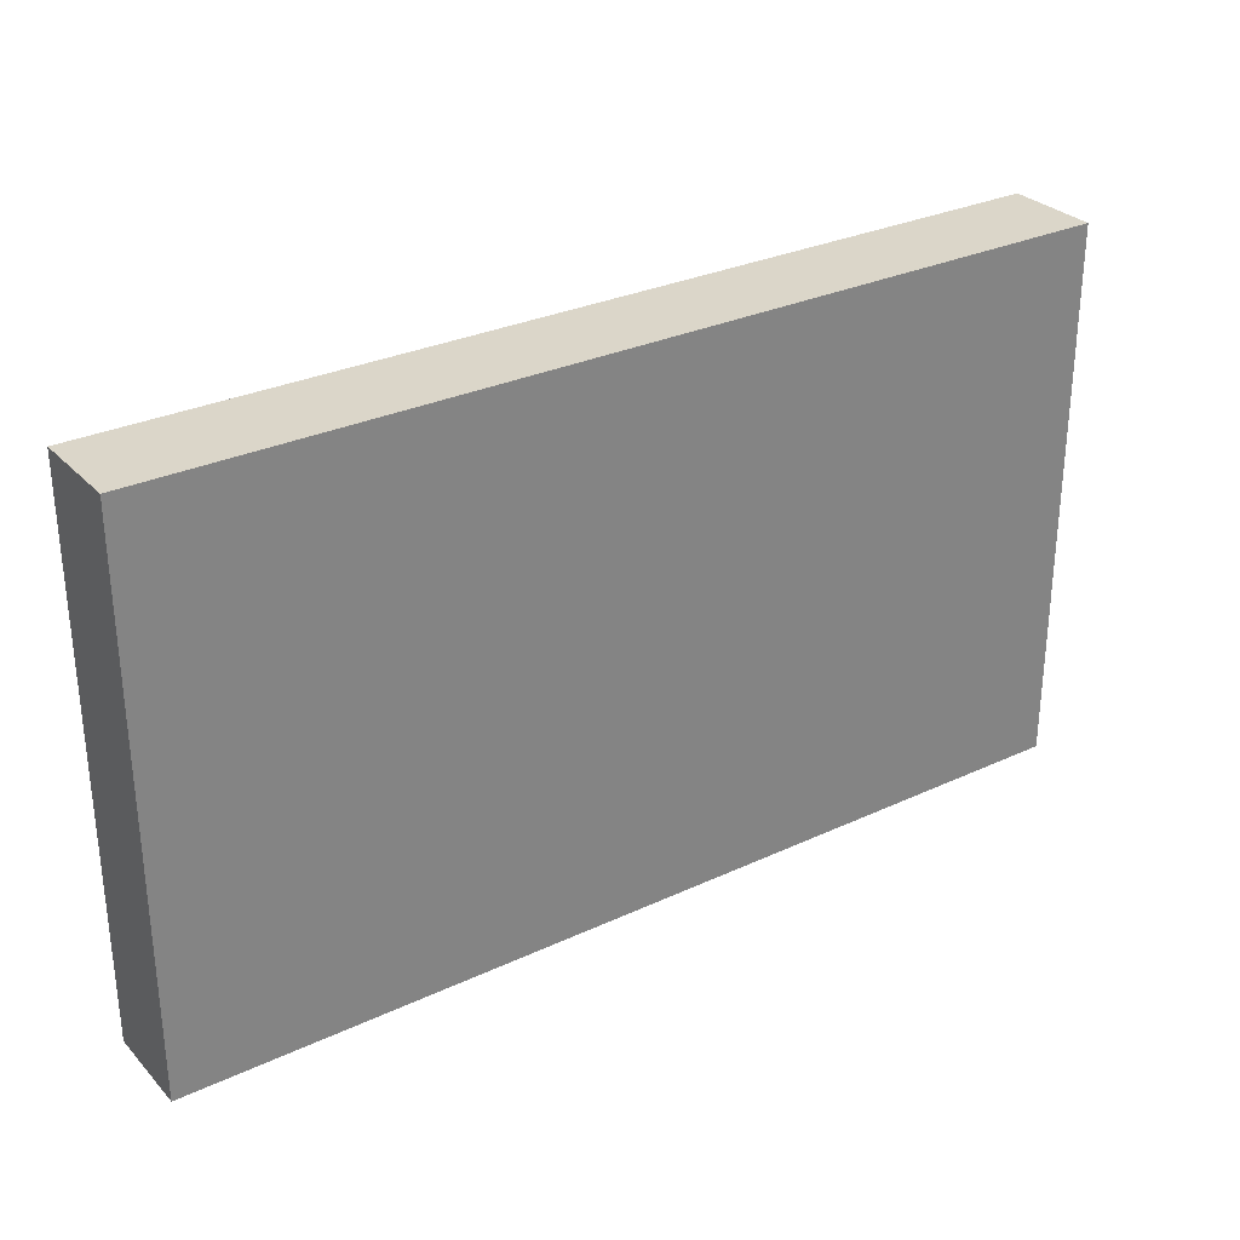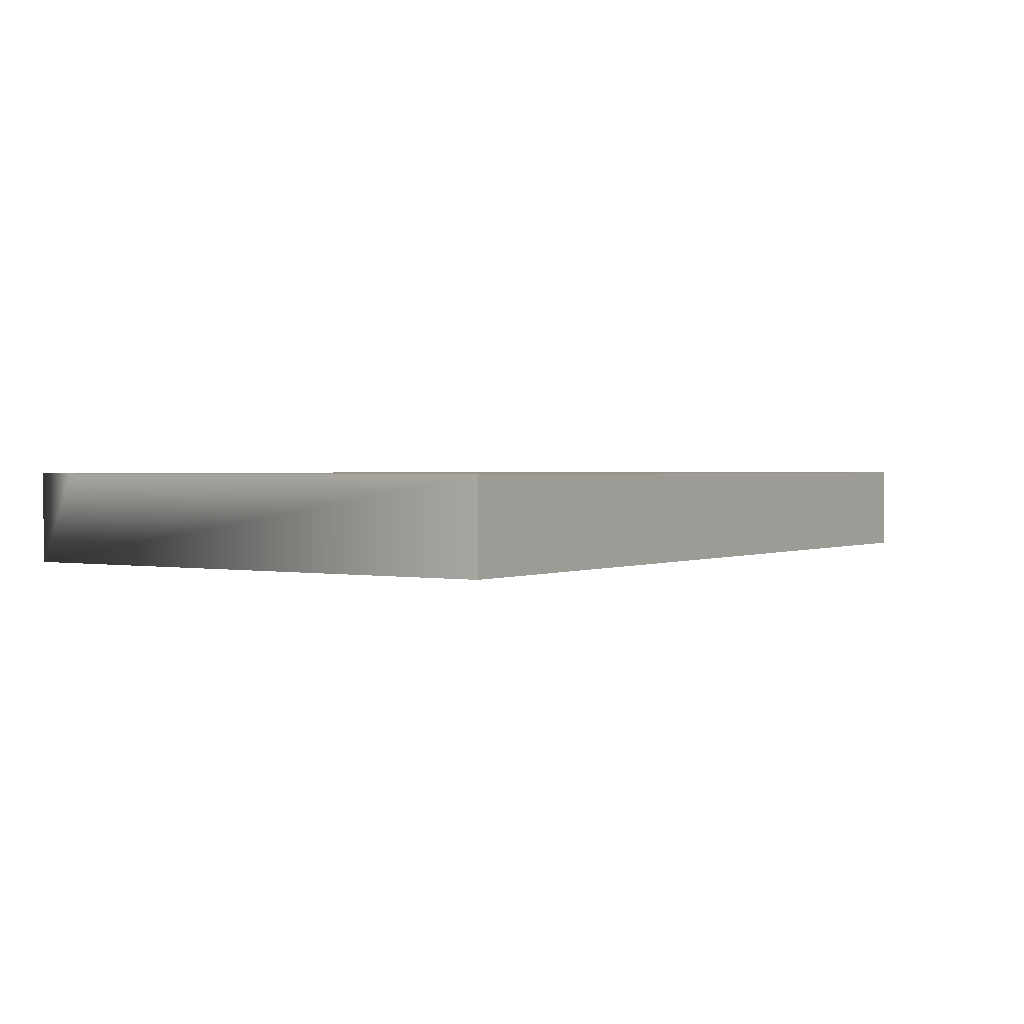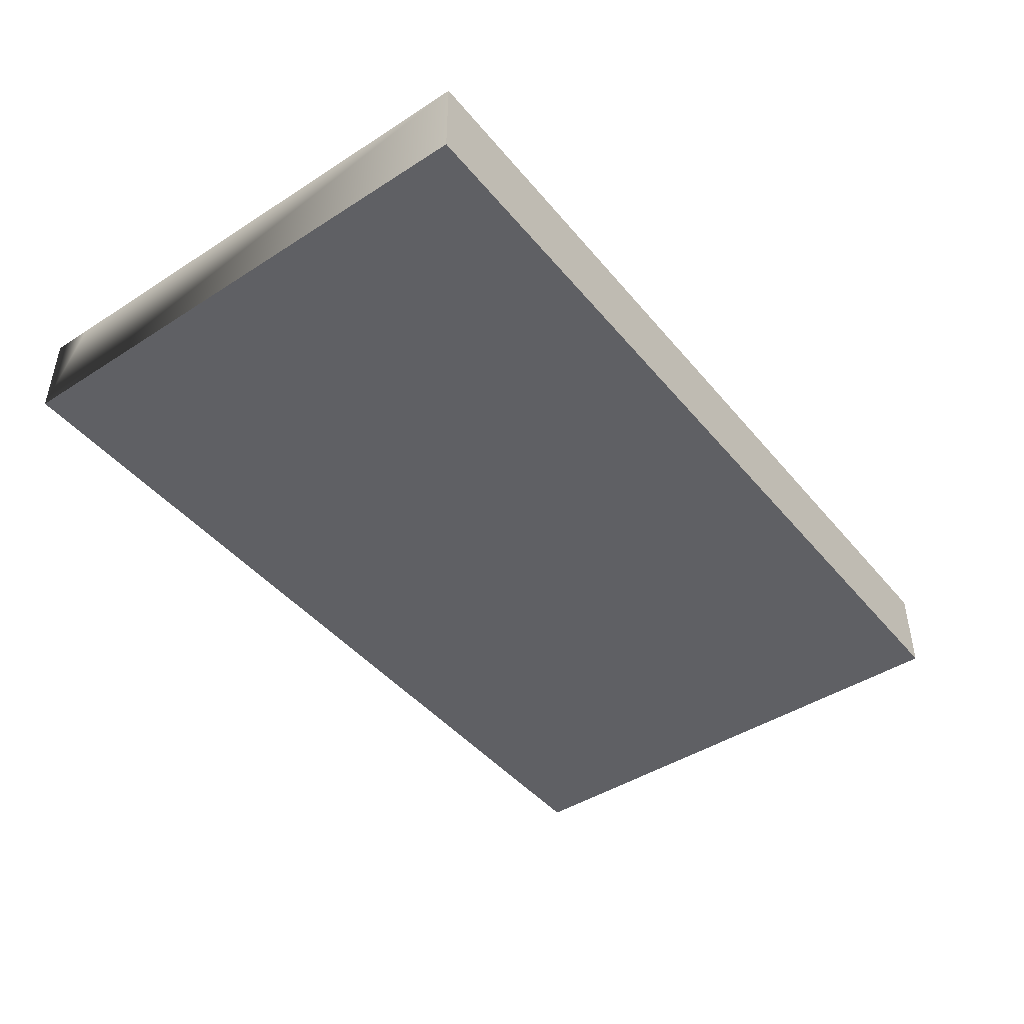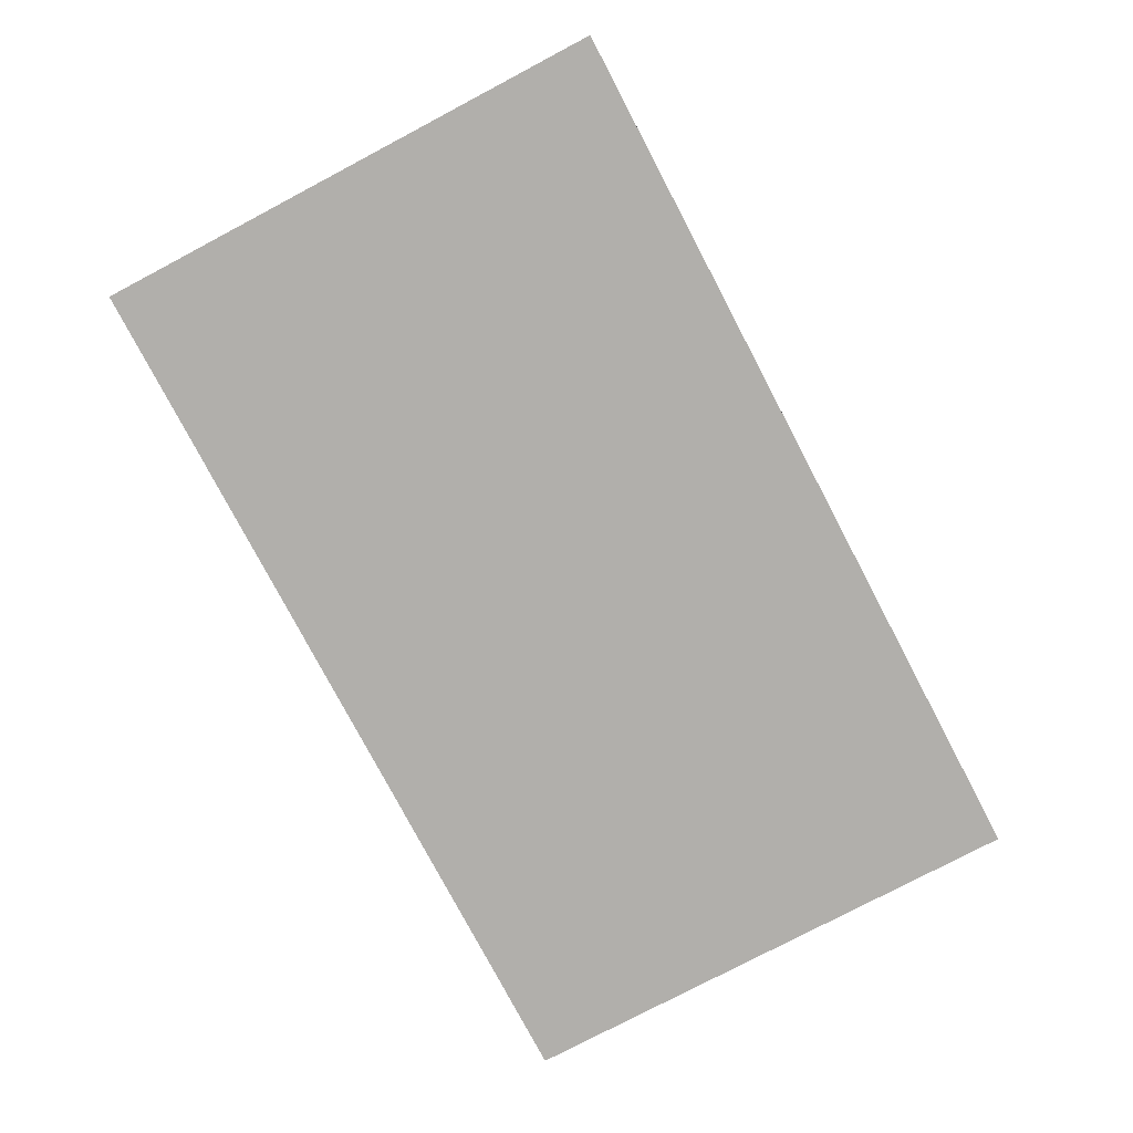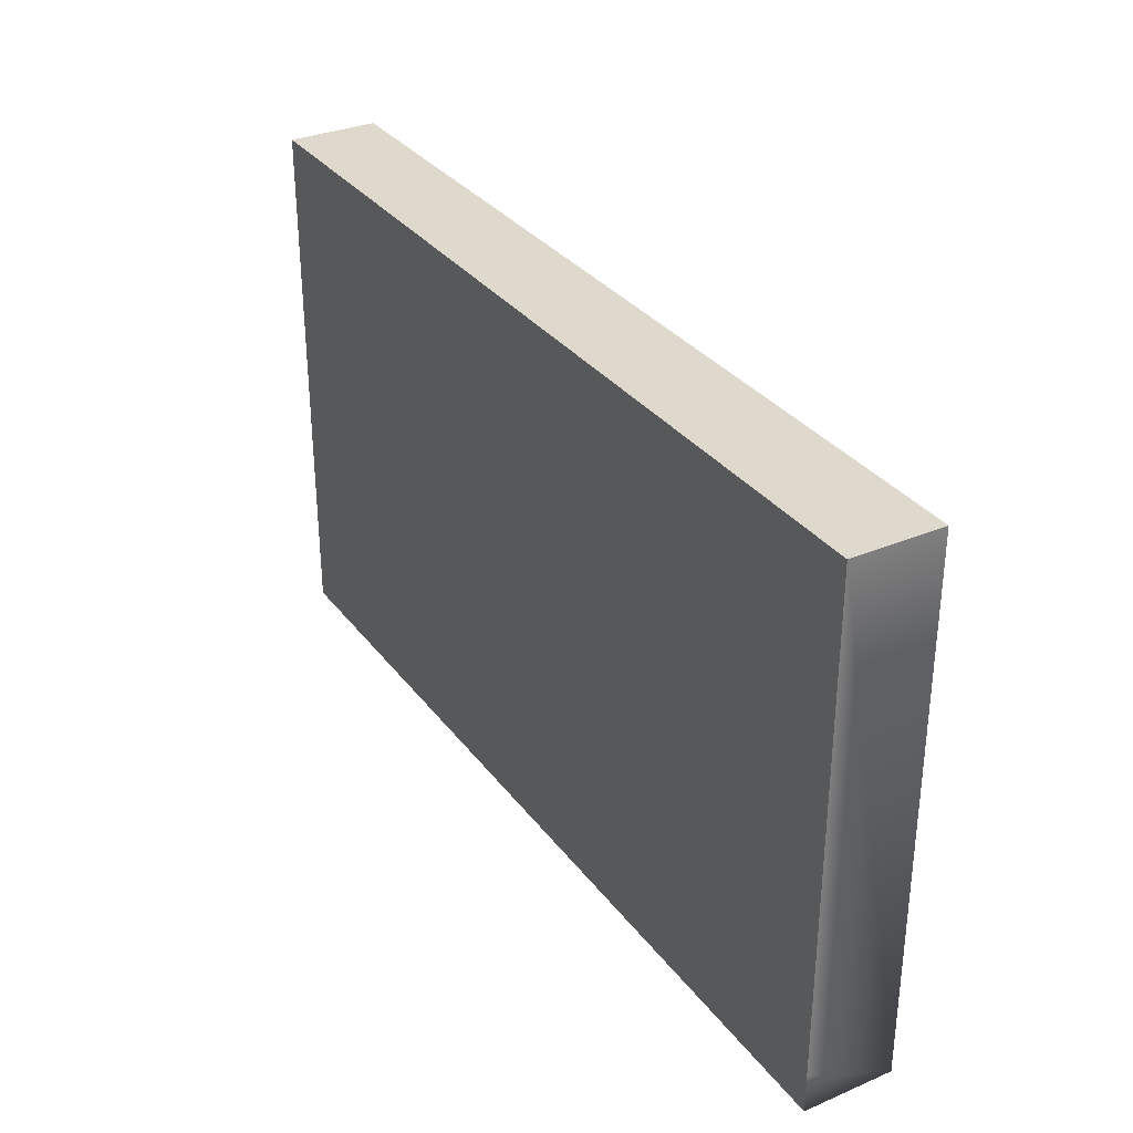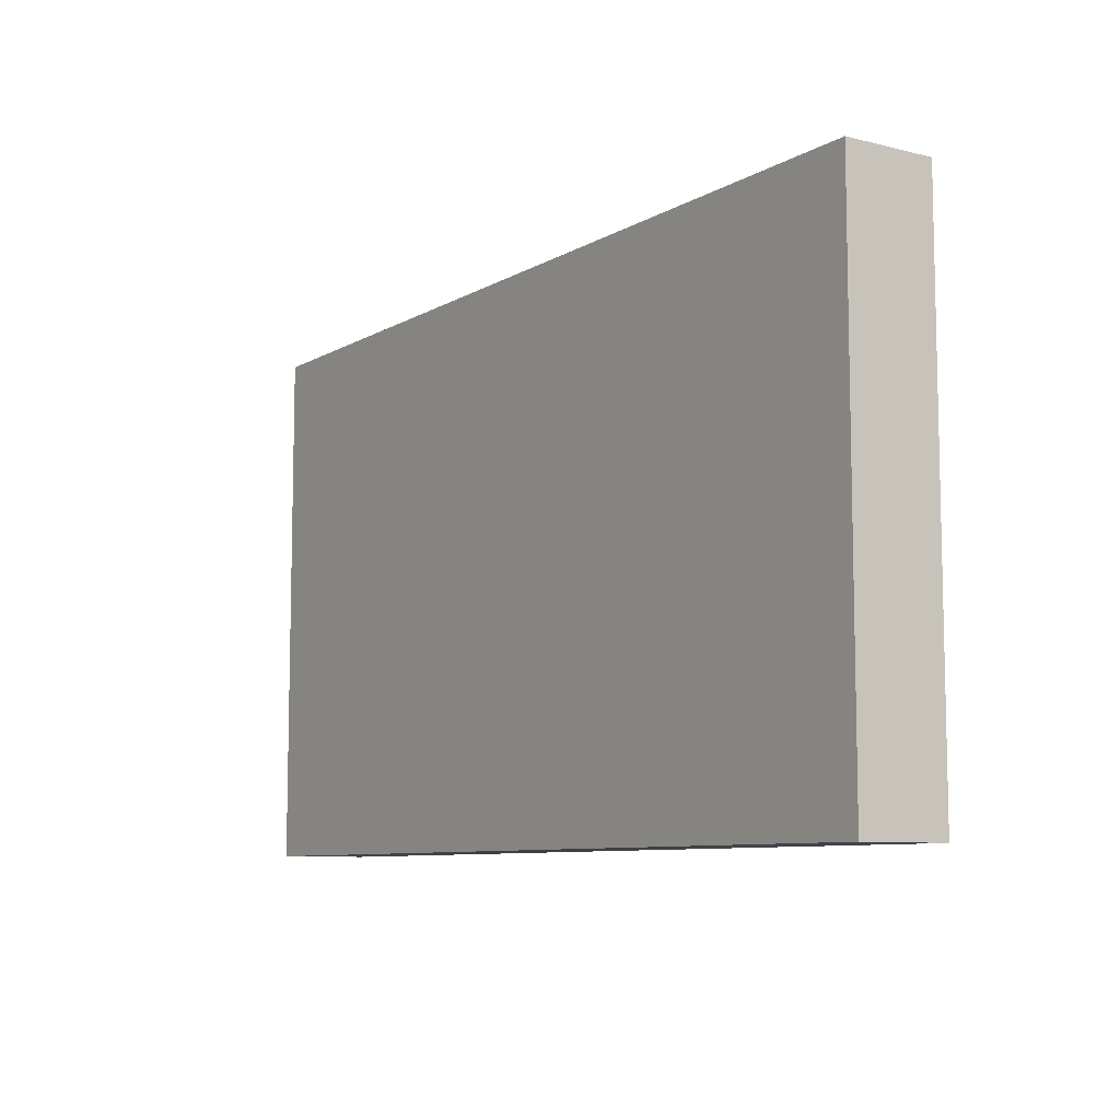
<metadata>
{"format":"obj","ext":"obj","renderer":"f3d","projection":"perspective","resolution":1024,"background":"white","views":[{"elev":29.7,"azim":-34.4,"up":"+Y"},{"elev":1.4,"azim":123.4,"up":"+Z"},{"elev":-44.6,"azim":126.8,"up":"+Z"},{"elev":-78.2,"azim":-62.2,"up":"+Z"},{"elev":32.1,"azim":59.3,"up":"+Y"},{"elev":-8.4,"azim":-123.8,"up":"+Y"}]}
</metadata>
<code>
v 5.105 0.4448 0.5
v 5.105 5.511 0.5
v -5.105 5.956 0.5
v -5.105 5.956 -0.5
v -5.105 0 0.5
v -5.105 0 -0.5
v 0 0.4448 0.5
v 0 5.511 0.5
v -5.105 2.978 0.5
v 0 2.978 0.5
v 5.105 2.978 0.5
v -2.553 5.511 0.5
v -2.553 2.978 0.5
v -2.553 0.4448 0.5
v 2.553 0.4448 0.5
v 2.553 2.978 0.5
v 2.553 5.511 0.5
v 0 5.956 0.5
v 5.105 5.956 0.5
v 5.105 5.956 -0.5
v 0 0 0.5
v 5.105 0 -0.5
v 5.105 0 0.5
f 4 3 18 19 20
f 9 3 4 6 5
f 21 5 6 22 23
f 8 13 10
f 17 10 16
f 13 7 10
f 15 16 10
f 9 13 12
f 9 14 13
f 11 16 1
f 2 16 11
f 9 12 3
f 5 14 9
f 12 13 8
f 13 14 7
f 8 10 17
f 15 10 7
f 17 16 2
f 1 16 15
f 12 8 18 3
f 18 8 17 19
f 4 20 22 6
f 22 20 19 2 11 1 23
f 21 7 14 5
f 23 1 15
f 19 17 2
f 23 15 7 21

</code>
